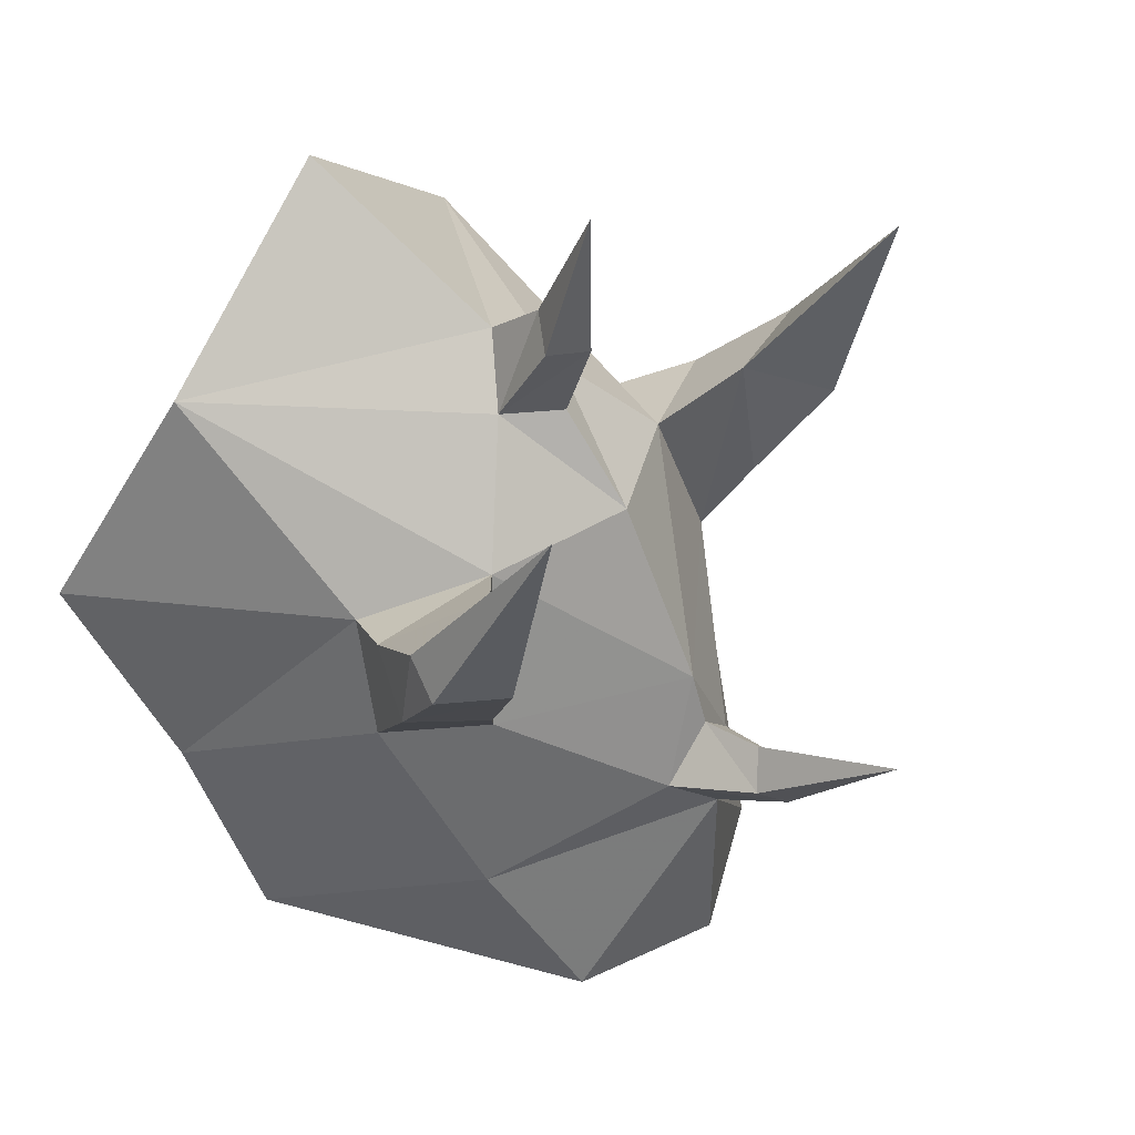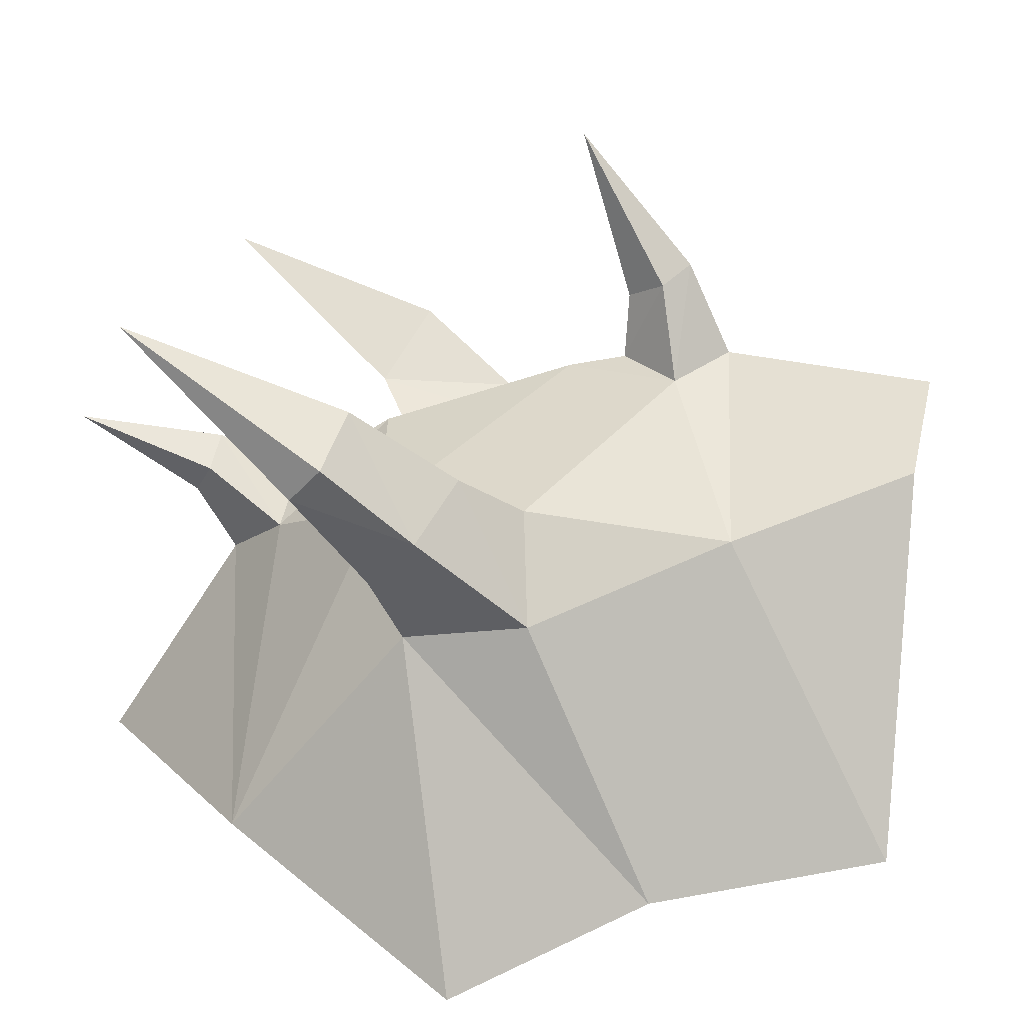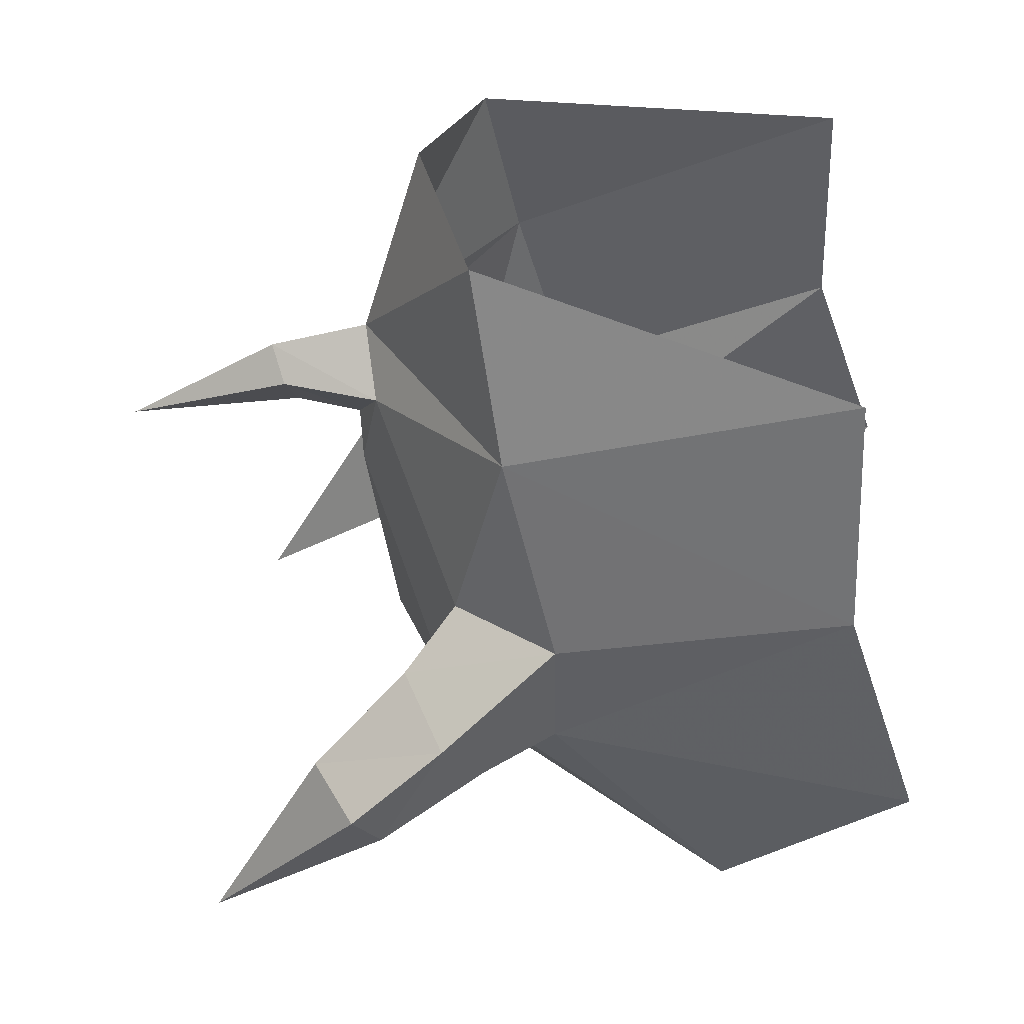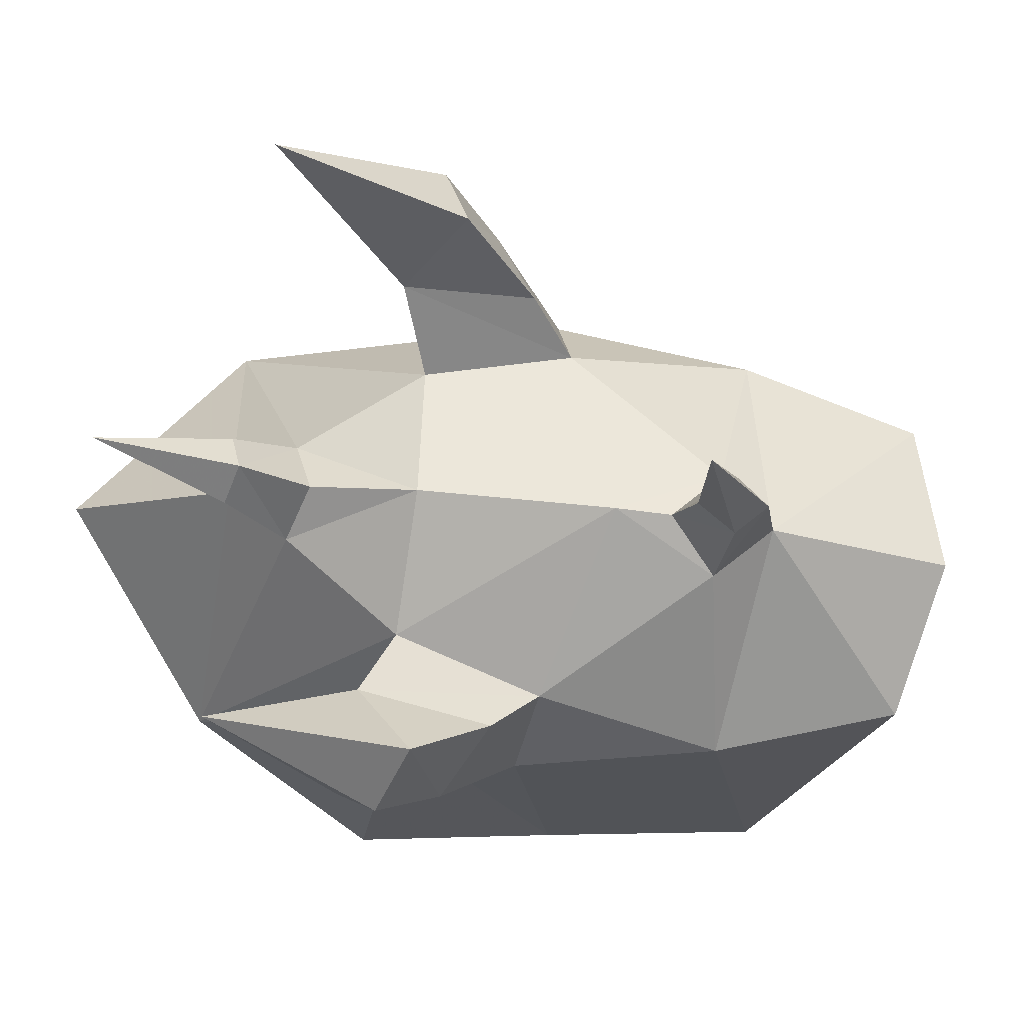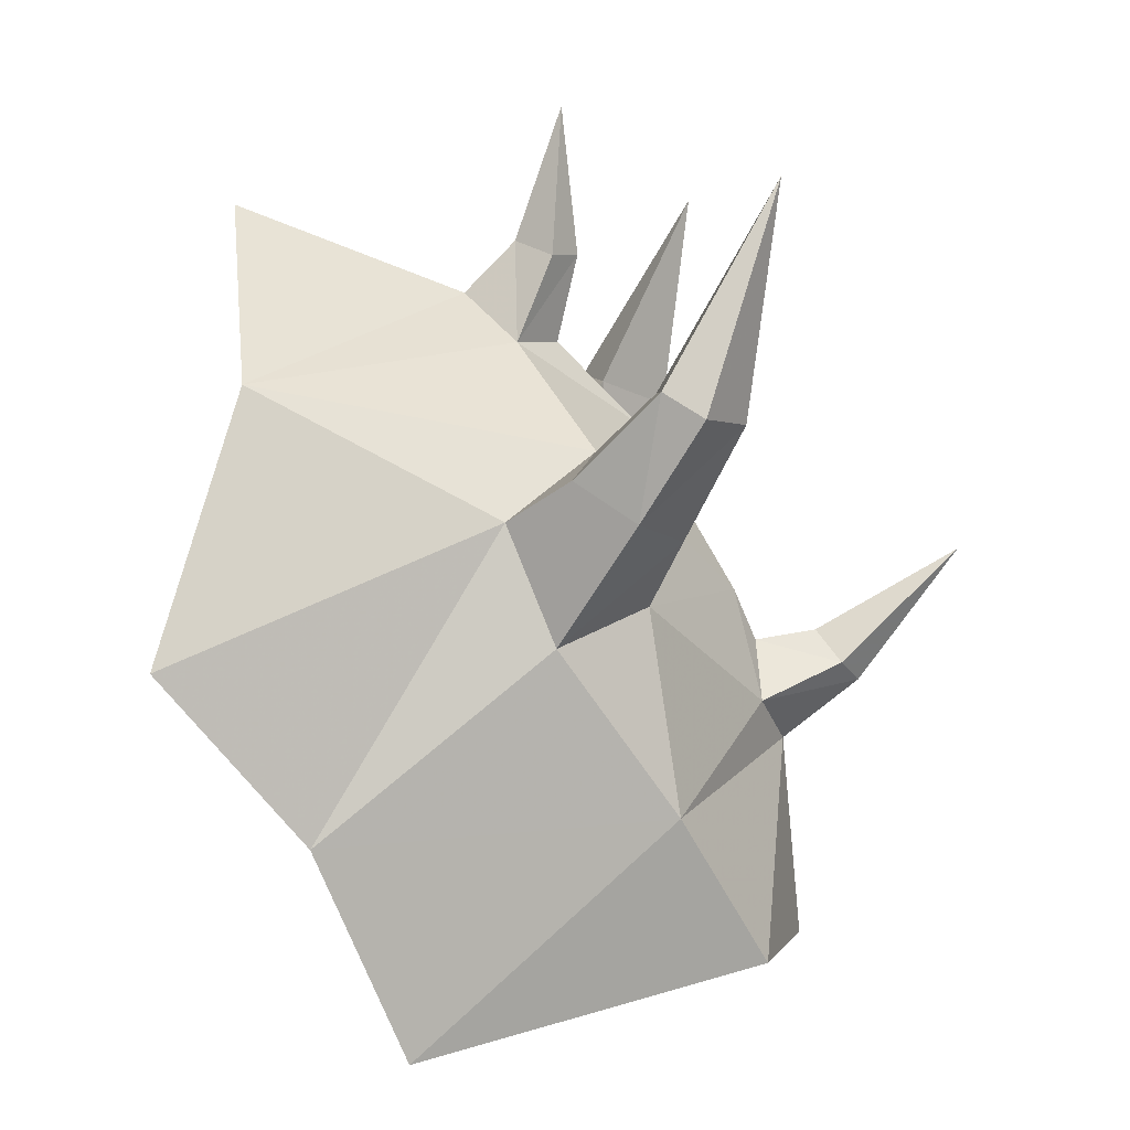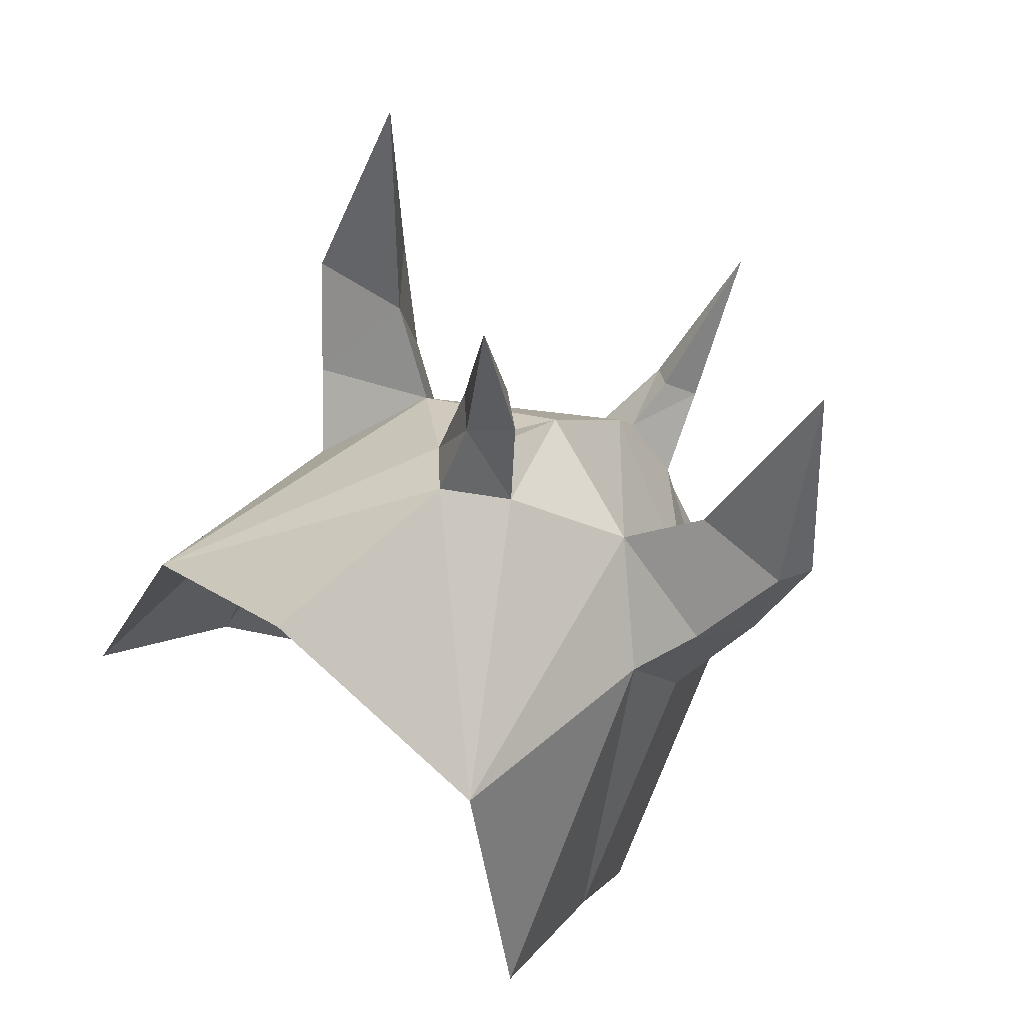
<metadata>
{"format":"obj","ext":"obj","renderer":"f3d","projection":"perspective","resolution":1024,"background":"white","views":[{"elev":51.4,"azim":36.7,"up":"+Z"},{"elev":-74.0,"azim":78.1,"up":"+Y"},{"elev":-56.9,"azim":159.2,"up":"+Y"},{"elev":-10.2,"azim":61.7,"up":"+Y"},{"elev":12.1,"azim":-6.1,"up":"+Z"},{"elev":71.3,"azim":-51.2,"up":"+Z"}]}
</metadata>
<code>
g common_shoulder_male_40020
v 8.062 -3.409 -6.842
v 8.946 0.03386 -3.289
v 9.273 -0.424 -7.317
v 7.952 0.3813 -0.2316
v 5.718 -3.169 0.2711
v 4.843 -1.989 3.059
v 5.982 0.7674 3.165
v 0.9829 -5.454 -7.784
v 6.209 -4.149 -3.619
v -1.932 1.265 7.542
v 2.56 1.065 5.78
v -1.802 -3.233 4.621
v 8.334 -0.8806 -2.256
v 3.828 -4.419 -0.1925
v 3.515 -0.002305 4.915
v 4.404 0.9524 4.793
v -0.7598 -5.557 -3.528
v 2.943 -3.793 2.071
v -3.506 -5.624 -0.155
v 4.26 0.4935 6.564
v 4.83 1.146 6.5
v 3.584 1.18 6.792
v 4.541 1.477 9.413
v 8.387 0.2633 -1.27
v 10.06 -0.3232 -1.648
v 10.51 0.1644 -2.14
v 9.628 0.2833 -1.094
v 12.59 0.4634 0.4905
v 5.718 -3.169 0.2711
v 6.251 -3.868 1.65
v 5.808 -3.248 4.342
v 4.843 -1.989 3.059
v 3.828 -4.419 -0.1925
v 2.943 -3.793 2.071
v 4.107 -4.487 2.956
v 7.286 -4.499 3.921
v 7.918 -4.144 8.379
v 5.612 -5.268 4.666
v 6.371 -5.617 4.212
v 7.286 -4.499 3.921
v 6.251 -3.868 1.65
v 5.232 -5.214 2.248
v 5.718 -3.169 0.2711
v 8.062 2.592 -7.524
v 4.843 3.429 2.443
v 5.67 3.954 -0.5385
v 0.9829 4.373 -8.901
v 6.209 4.036 -4.549
v -1.802 4.993 3.686
v 3.828 5.068 -1.271
v 3.515 1.91 4.698
v -0.7598 5.429 -4.777
v 2.805 4.79 1.096
v -3.506 6.25 -1.505
v 8.334 1.157 -2.487
v 4.26 1.797 6.416
v 10.06 0.7499 -1.77
v 5.67 3.954 -0.5385
v 4.843 3.429 2.443
v 5.808 4.944 3.411
v 6.251 4.944 0.6481
v 3.828 5.068 -1.271
v 4.107 5.841 1.782
v 2.805 4.79 1.096
v 7.286 6.069 2.719
v 7.918 6.724 7.144
v 5.612 6.985 3.273
v 6.371 7.224 2.753
v 7.286 6.069 2.719
v 5.232 6.39 0.9293
v 6.251 4.944 0.6481
v 5.67 3.954 -0.5385
f 2 1 3
f 5 4 6
f 7 6 4
f 9 8 1
f 11 10 12
f 13 5 9
f 14 9 5
f 6 7 15
f 16 15 7
f 14 17 9
f 8 9 17
f 18 6 12
f 6 15 12
f 15 11 12
f 12 19 18
f 13 9 2
f 1 2 9
f 20 15 21
f 16 21 15
f 11 15 22
f 20 22 15
f 23 20 21
f 23 22 20
f 24 4 13
f 5 13 4
f 25 13 26
f 2 26 13
f 27 24 25
f 13 25 24
f 28 25 26
f 28 27 25
f 30 29 31
f 32 31 29
f 34 33 35
f 31 32 35
f 34 35 32
f 37 36 31
f 37 38 39
f 37 31 38
f 41 40 42
f 39 42 40
f 38 31 35
f 36 30 31
f 43 41 33
f 42 33 41
f 19 17 18
f 14 18 17
f 35 33 42
f 35 42 38
f 39 38 42
f 40 37 39
f 3 44 2
f 46 45 4
f 7 4 45
f 44 47 48
f 49 10 11
f 50 46 48
f 16 7 51
f 45 51 7
f 48 47 52
f 53 49 45
f 45 49 51
f 49 11 51
f 53 54 49
f 2 44 48
f 46 55 48
f 2 48 55
f 16 51 21
f 56 21 51
f 56 51 22
f 11 22 51
f 21 56 23
f 56 22 23
f 46 4 55
f 24 55 4
f 2 55 26
f 57 26 55
f 55 24 57
f 27 57 24
f 26 57 28
f 57 27 28
f 59 58 60
f 61 60 58
f 63 62 64
f 64 59 63
f 60 63 59
f 60 65 66
f 68 67 66
f 67 60 66
f 68 69 70
f 71 70 69
f 63 60 67
f 60 61 65
f 62 71 72
f 71 62 70
f 54 53 52
f 50 52 53
f 70 62 63
f 68 70 67
f 63 67 70
f 68 66 69
f 50 48 52

</code>
